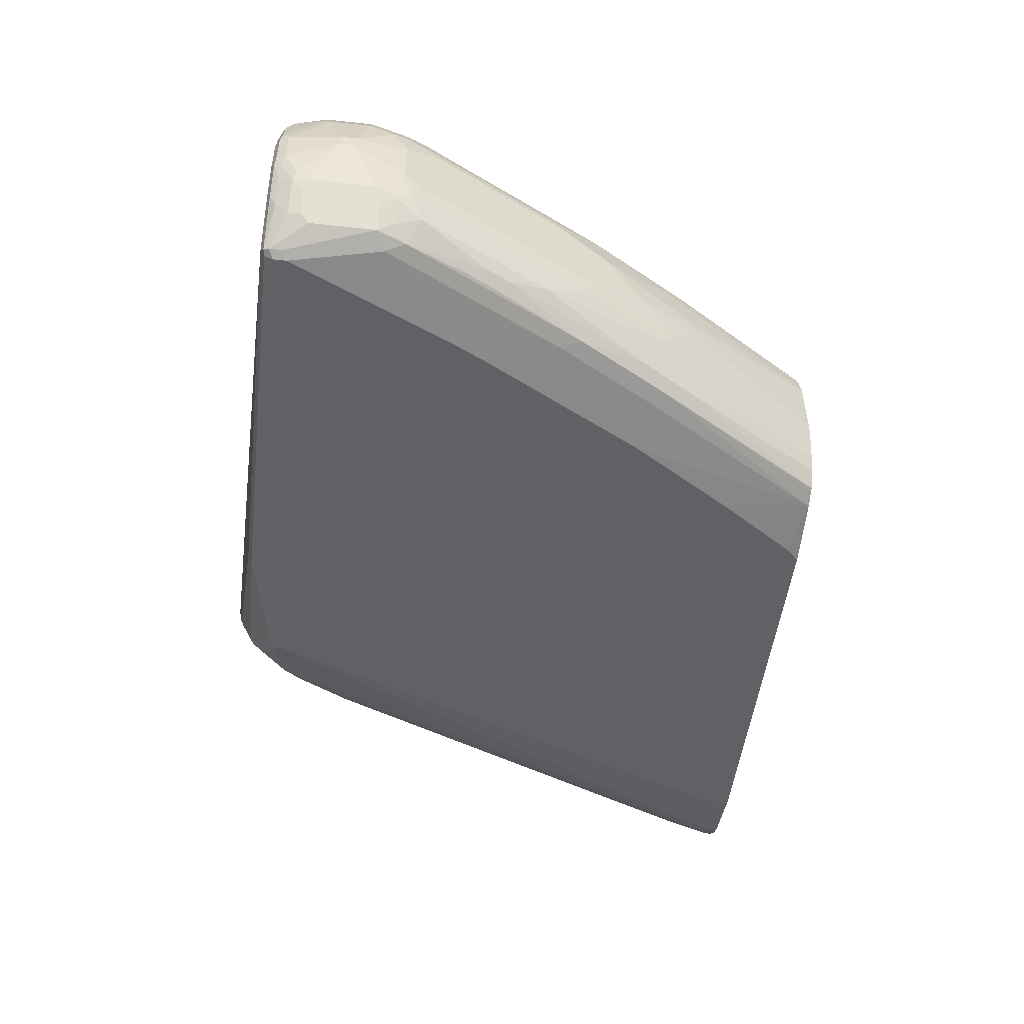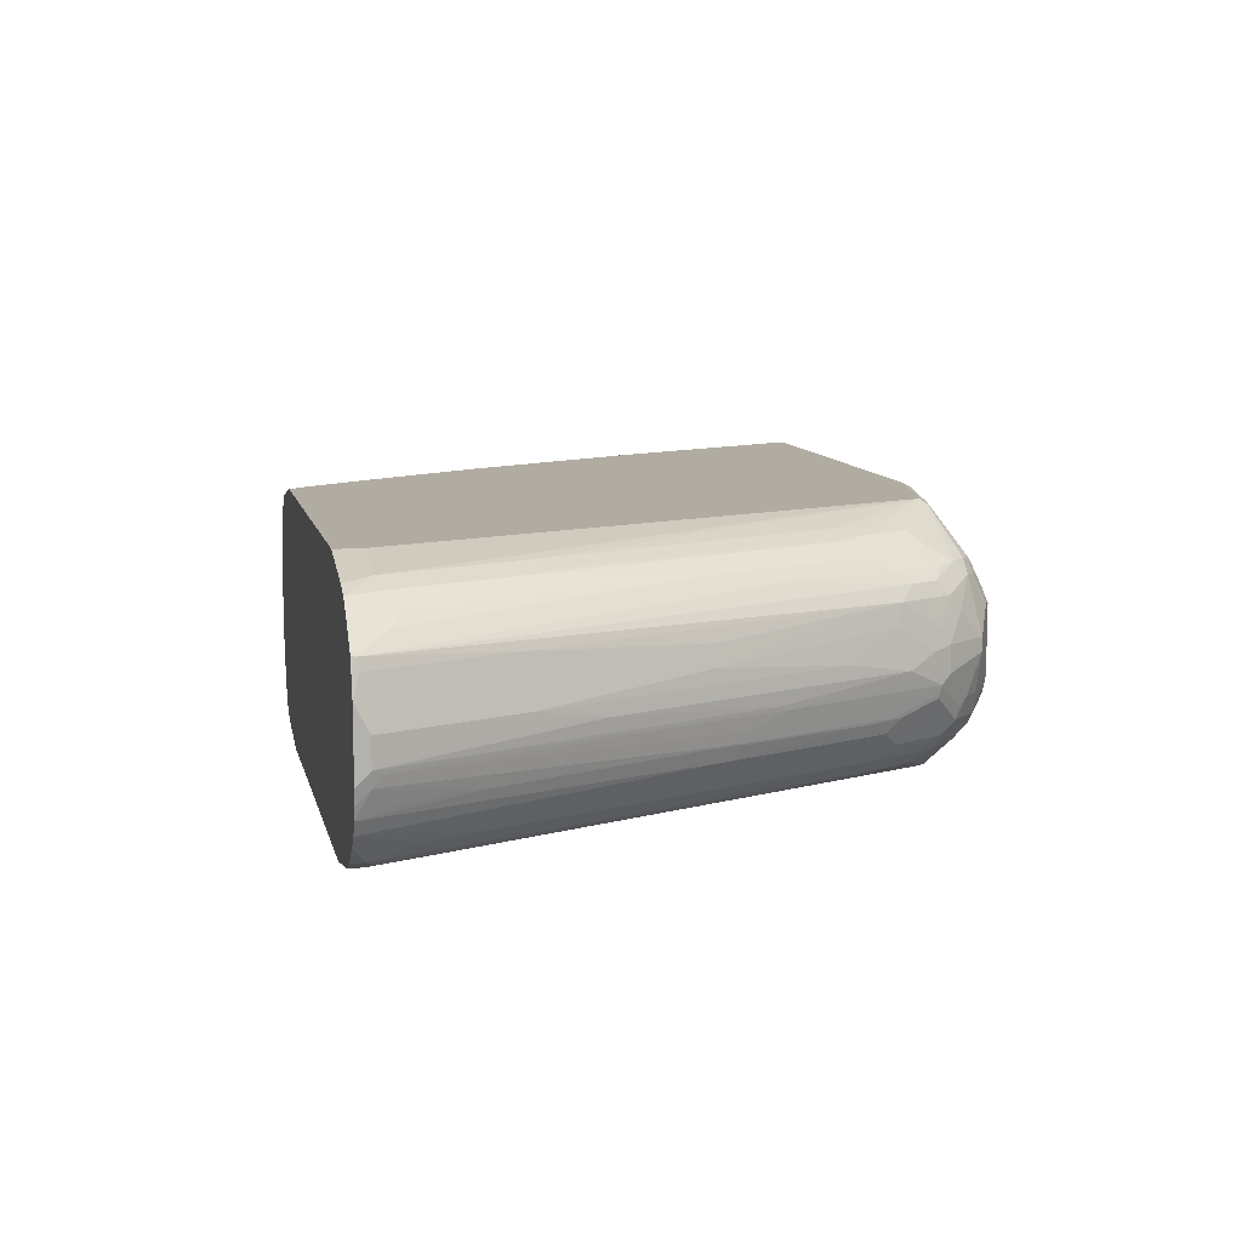
<metadata>
{"format":"obj","ext":"obj","renderer":"f3d","projection":"perspective","resolution":1024,"background":"white","views":[{"elev":-50.2,"azim":83.2,"up":"+Y"},{"elev":10.2,"azim":-102.8,"up":"+Y"}]}
</metadata>
<code>
v 0.3676 0.009669 0.4933
v 0.4836 0.0677 0.4836
v 0.3644 0.02257 0.4868
v 0.3547 0.01289 0.4868
v 0.3353 -0.00645 0.4772
v 0.3676 -0.03869 0.4933
v 0.8028 -9.47e-06 0.4836
v 0.7931 0.02901 0.4836
v 0.7738 0.0677 0.4836
v 0.4869 0.07415 0.4804
v 0.3644 0.04191 0.4772
v 0.3547 0.03223 0.4772
v 0.3434 0.03385 0.4691
v 0.3257 0.01289 0.4578
v 0.316 -0.00645 0.4482
v 0.3353 -0.01611 0.4772
v 0.3547 -0.03545 0.4868
v 0.3612 -0.04191 0.4901
v 0.3676 -0.04957 0.4909
v 0.3725 -0.05319 0.4909
v 0.4836 -0.09672 0.4836
v 0.7738 -0.09672 0.4836
v 0.7931 -0.05803 0.4836
v 0.8028 -0.02901 0.4836
v 0.8076 -0.03385 0.4812
v 0.8093 -9.47e-06 0.4804
v 0.7996 0.02901 0.4804
v 0.7944 0.03869 0.4812
v 0.7847 0.05803 0.4812
v 0.7771 0.07415 0.4804
v 0.4836 0.07738 0.4739
v 0.3998 0.07415 0.461
v 0.3918 0.07254 0.4594
v 0.3531 0.04353 0.4691
v 0.3434 0.04353 0.4594
v 0.3241 0.02417 0.4498
v 0.3144 0.00483 0.4401
v 0.3095 -0.009688 0.4353
v 0.316 -0.02579 0.4482
v 0.3353 -0.04513 0.4675
v 0.345 -0.04513 0.4772
v 0.3628 -0.05078 0.4884
v 0.3515 -0.05159 0.4804
v 0.3676 -0.06891 0.4812
v 0.3725 -0.07254 0.4812
v 0.4836 -0.1032 0.4804
v 0.7786 -0.1016 0.4812
v 0.798 -0.06287 0.4812
v 0.8061 -0.04835 0.4772
v 0.81 -0.03869 0.4752
v 0.8093 -0.02901 0.4804
v 0.8125 -9.47e-06 0.4739
v 0.81 0.00483 0.4788
v 0.8004 0.03385 0.4788
v 0.7955 0.04353 0.4788
v 0.781 0.07254 0.4788
v 0.7803 0.07415 0.4739
v 0.7738 0.07738 0.4739
v 0.3966 0.07738 0.4546
v 0.3434 0.05319 0.4401
v 0.3353 0.05159 0.4288
v 0.3353 0.04191 0.4482
v 0.3241 0.03385 0.4401
v 0.3144 0.02417 0.4304
v 0.3047 0.02417 0.4111
v 0.2999 0.009669 0.4063
v 0.3095 -0.02901 0.4353
v 0.2999 -0.01933 0.4159
v 0.3128 -0.03223 0.4417
v 0.3321 -0.05159 0.461
v 0.3338 -0.06046 0.4594
v 0.3531 -0.06046 0.4788
v 0.3628 -0.07012 0.4788
v 0.3628 -0.07979 0.4691
v 0.3918 -0.104 0.4594
v 0.4788 -0.104 0.4788
v 0.7738 -0.1032 0.4804
v 0.7738 -0.1064 0.4739
v 0.7803 -0.1032 0.4772
v 0.798 -0.07254 0.4764
v 0.8076 -0.06287 0.4667
v 0.81 -0.05803 0.4655
v 0.8125 -0.02901 0.4739
v 0.8222 -0.009688 0.4353
v 0.8125 0.009669 0.4643
v 0.81 0.01451 0.4691
v 0.8004 0.04353 0.4691
v 0.7968 0.04835 0.4739
v 0.7968 0.05803 0.4546
v 0.7964 0.06125 0.4449
v 0.7803 0.07415 0.4643
v 0.7738 0.07738 0.4643
v 0.3531 0.06287 0.4304
v 0.2515 0.07738 0.06775
v 0.2128 0.0677 0.06775
v 0.2515 0.0677 0.1644
v 0.3386 0.0677 0.3772
v 0.3338 0.06287 0.3918
v 0.316 0.05159 0.3901
v 0.3466 0.05965 0.4272
v 0.345 0.06125 0.4191
v 0.316 0.04191 0.4095
v 0.3144 0.03385 0.4208
v 0.1612 0.03223 0.05159
v 0.1983 0.02417 0.1499
v 0.2467 0.01451 0.2756
v 0.2419 -9.47e-06 0.2708
v 0.2902 -9.47e-06 0.3869
v 0.2644 -0.03223 0.3256
v 0.2805 -0.009688 0.3675
v 0.2128 -0.01933 0.2032
v 0.2612 -0.02901 0.3192
v 0.312 -0.03989 0.4353
v 0.3144 -0.0411 0.4401
v 0.3144 -0.06046 0.4208
v 0.3338 -0.07012 0.4498
v 0.3434 -0.07979 0.4498
v 0.3966 -0.1064 0.4546
v 0.3483 -0.09068 0.4353
v 0.3531 -0.09429 0.4304
v 0.3338 -0.09429 0.3918
v 0.4836 -0.1064 0.4739
v 0.7738 -0.1064 0.4643
v 0.7803 -0.1032 0.4675
v 0.7964 -0.09026 0.4514
v 0.7996 -0.08382 0.4578
v 0.798 -0.08221 0.4667
v 0.8093 -0.06449 0.4578
v 0.8125 -0.05803 0.4546
v 0.8125 -0.04835 0.4643
v 0.8222 -0.01933 0.4353
v 0.8222 -0.009688 0.4256
v 0.8125 0.02901 0.4449
v 0.81 0.03385 0.4498
v 0.8065 0.03869 0.4546
v 0.8004 0.05319 0.4498
v 0.8061 0.04191 0.4449
v 0.7964 0.06125 0.4159
v 0.7786 0.07495 0.4594
v 0.7835 0.0677 0.4063
v 0.7158 0.07738 0.3385
v 0.2515 0.07738 0.05804
v 0.2051 0.06576 0.04837
v 0.2032 0.06528 0.04837
v 0.1911 0.06044 0.04837
v 0.1999 0.06125 0.07098
v 0.2467 0.06287 0.179
v 0.3257 0.06125 0.3804
v 0.3353 0.06125 0.3998
v 0.2854 0.04353 0.3337
v 0.3273 0.05965 0.3885
v 0.2677 0.05159 0.274
v 0.179 0.04353 0.07259
v 0.1606 0.03288 0.04837
v 0.1548 0.009669 0.04837
v 0.1597 0.02417 0.05321
v 0.179 0.02417 0.1016
v 0.2273 0.01451 0.2273
v 0.1548 -0.009688 0.05804
v 0.1935 -0.009688 0.1548
v 0.1548 -0.02901 0.05804
v 0.158 -0.03223 0.06449
v 0.2547 -0.04191 0.2966
v 0.2636 -0.03989 0.3192
v 0.3023 -0.04957 0.4063
v 0.3047 -0.05078 0.4111
v 0.3144 -0.07012 0.4111
v 0.3047 -0.06046 0.4014
v 0.3353 -0.0806 0.4353
v 0.3434 -0.08463 0.4401
v 0.3386 -0.09672 0.3869
v 0.3095 -0.09672 0.3192
v 0.2225 -0.09672 0.1064
v 0.2032 -0.09672 0.05804
v 0.2515 -0.1064 0.06775
v 0.3289 -0.09068 0.3966
v 0.3047 -0.09429 0.324
v 0.7835 -0.09672 0.3966
v 0.7899 -0.0935 0.3998
v 0.7158 -0.1064 0.3385
v 0.7964 -0.09026 0.403
v 0.8061 -0.07093 0.4514
v 0.8093 -0.06449 0.4095
v 0.8125 -0.05803 0.4063
v 0.8222 -0.01933 0.4256
v 0.8125 -9.47e-06 0.3869
v 0.8125 0.01933 0.3966
v 0.8125 0.02901 0.4159
v 0.8093 0.03547 0.4449
v 0.8061 0.04191 0.4159
v 0.7964 0.05159 0.3966
v 0.7867 0.06125 0.3869
v 0.7883 0.06528 0.4014
v 0.8004 0.04957 0.4063
v 0.7786 0.06528 0.382
v 0.7641 0.0677 0.3675
v 0.7061 0.07738 0.3192
v 0.2612 0.07738 0.04837
v 0.2515 0.07737 0.04837
v 0.2419 0.07495 0.04837
v 0.1799 0.05222 0.04837
v 0.1902 0.05159 0.08064
v 0.2096 0.05159 0.129
v 0.2387 0.06125 0.1677
v 0.1703 0.04255 0.04837
v 0.1548 -0.01933 0.04837
v 0.208 0.01451 0.179
v 0.1548 -0.03867 0.04837
v 0.1572 -0.03989 0.05804
v 0.2539 -0.04957 0.2902
v 0.2935 -0.05159 0.3836
v 0.316 -0.0806 0.3966
v 0.2564 -0.06046 0.2853
v 0.1645 -0.06771 0.04837
v 0.2177 -0.09429 0.1113
v 0.1983 -0.09429 0.06287
v 0.1967 -0.0935 0.05804
v 0.2032 -0.09672 0.04837
v 0.2515 -0.1064 0.05804
v 0.2612 -0.09068 0.2322
v 0.7738 -0.09672 0.3772
v 0.7883 -0.09188 0.382
v 0.7061 -0.1064 0.3192
v 0.7964 -0.0806 0.3836
v 0.798 -0.08221 0.3918
v 0.8061 -0.07093 0.403
v 0.8125 -0.03869 0.3869
v 0.8076 -0.06287 0.3918
v 0.8109 -0.05641 0.3982
v 0.8109 -0.04675 0.3885
v 0.8093 0.003211 0.3804
v 0.8093 0.02257 0.3901
v 0.81 0.03021 0.4063
v 0.8093 0.03547 0.4159
v 0.7883 0.05078 0.3724
v 0.8004 0.03989 0.3869
v 0.798 0.0411 0.382
v 0.7771 0.06125 0.3675
v 0.7013 0.06528 0.2273
v 0.6964 0.0677 0.2322
v 0.6384 0.07738 0.1935
v 0.5417 0.07738 0.04837
v 0.1572 -0.04955 0.04837
v 0.1597 -0.05803 0.04837
v 0.1677 -0.05159 0.0742
v 0.187 -0.05159 0.1225
v 0.2564 -0.05078 0.295
v 0.2096 -0.0806 0.1354
v 0.1742 -0.07737 0.04837
v 0.1806 -0.0806 0.05804
v 0.1902 -0.0806 0.08709
v 0.2096 -0.09026 0.1064
v 0.1902 -0.09026 0.05804
v 0.1967 -0.0935 0.04837
v 0.2515 -0.1064 0.04837
v 0.2612 -0.1064 0.04837
v 0.7158 -0.09672 0.2612
v 0.7674 -0.09026 0.3353
v 0.769 -0.08221 0.324
v 0.798 -0.07254 0.3724
v 0.7206 -0.09188 0.2467
v 0.6384 -0.1064 0.1935
v 0.8076 -0.05319 0.382
v 0.8061 -0.04191 0.374
v 0.8093 -0.03545 0.3804
v 0.8061 -0.00323 0.374
v 0.7996 0.01289 0.3611
v 0.8004 0.02055 0.3675
v 0.798 0.02176 0.3627
v 0.798 0.03144 0.3724
v 0.7399 0.05078 0.2756
v 0.7674 0.06125 0.3482
v 0.719 0.06125 0.2515
v 0.7013 0.06045 0.2177
v 0.5965 0.06448 0.04837
v 0.59 0.0677 0.04837
v 0.59 0.07738 0.1161
v 0.5513 0.07738 0.05804
v 0.1902 -0.09026 0.04837
v 0.5417 -0.1064 0.04837
v 0.6771 -0.09672 0.1935
v 0.7576 -0.09026 0.316
v 0.7593 -0.08221 0.3047
v 0.7496 -0.07254 0.2756
v 0.6819 -0.09188 0.179
v 0.7013 -0.08221 0.1983
v 0.59 -0.1064 0.1161
v 0.59 -0.09672 0.04837
v 0.7399 -0.05319 0.2467
v 0.7674 -0.04191 0.2966
v 0.7964 0.006431 0.3546
v 0.7512 0.01289 0.2644
v 0.7496 0.02176 0.266
v 0.7496 0.03144 0.2756
v 0.7206 0.0411 0.2273
v 0.7206 0.05078 0.237
v 0.6819 0.05078 0.1693
v 0.6021 0.05682 0.04837
v 0.5513 -0.1064 0.05804
v 0.7109 -0.07254 0.208
v 0.7206 -0.06287 0.2177
v 0.6723 -0.08221 0.1499
v 0.6045 -0.09188 0.05321
v 0.6035 -0.09091 0.04837
v 0.7383 -0.04191 0.2386
v 0.7013 -0.05319 0.179
v 0.6996 -0.04191 0.1709
v 0.7416 -0.03545 0.2451
v 0.7319 -0.02579 0.2257
v 0.7222 -0.01611 0.2064
v 0.7674 0.006431 0.2966
v 0.7319 0.003211 0.2257
v 0.6916 0.03144 0.1693
v 0.7319 0.02257 0.2354
v 0.7303 0.03144 0.237
v 0.6819 0.0411 0.1596
v 0.6126 0.04191 0.04837
v 0.6819 -0.07254 0.1596
v 0.6916 -0.06287 0.1693
v 0.6626 -0.06287 0.1209
v 0.6113 -0.07931 0.04837
v 0.6166 -0.06769 0.04837
v 0.6529 -0.07254 0.1113
v 0.719 -0.02257 0.1999
v 0.69 -0.02257 0.1516
v 0.6239 -0.05319 0.05321
v 0.6214 -0.05078 0.04837
v 0.6239 -0.03867 0.04837
v 0.69 -0.01291 0.1516
v 0.6932 -0.00645 0.158
v 0.6255 0.01289 0.05159
v 0.7126 0.01289 0.1967
v 0.6932 0.02257 0.1677
v 0.619 0.02903 0.04837
v 0.6239 0.009669 0.04837
f 1 2 3
f 174 218 219
f 174 219 175
f 176 212 220
f 176 220 177
f 177 220 215
f 178 221 222
f 178 222 179
f 174 254 218
f 178 180 221
f 180 223 257
f 180 257 221
f 181 222 224
f 181 224 260
f 181 260 225
f 181 225 228
f 181 228 226
f 179 222 181
f 174 217 254
f 174 216 217
f 173 216 174
f 159 208 161
f 161 208 243
f 161 243 209
f 161 209 162
f 162 209 210
f 162 210 163
f 165 211 166
f 165 210 211
f 166 211 168
f 167 212 169
f 167 168 213
f 167 213 214
f 167 214 212
f 168 211 213
f 172 177 215
f 172 215 173
f 173 215 216
f 183 226 184
f 184 227 185
f 184 226 228
f 184 228 229
f 195 239 240
f 195 240 196
f 197 240 241
f 209 243 244
f 209 244 245
f 209 245 246
f 209 246 210
f 210 247 211
f 210 246 247
f 211 247 213
f 212 214 248
f 212 248 220
f 213 247 244
f 213 244 214
f 214 249 253
f 214 253 250
f 214 250 251
f 195 272 239
f 159 206 208
f 195 238 272
f 192 195 193
f 184 229 230
f 184 230 227
f 186 227 265
f 186 265 231
f 186 231 187
f 187 231 232
f 187 232 233
f 187 233 188
f 188 233 234
f 190 234 233
f 190 233 194
f 191 235 192
f 191 194 236
f 191 236 237
f 191 237 235
f 192 235 238
f 192 238 195
f 194 233 236
f 158 207 159
f 157 159 207
f 156 159 157
f 138 194 191
f 140 193 195
f 140 195 196
f 140 196 141
f 141 196 240
f 141 240 197
f 142 198 199
f 142 199 200
f 142 200 143
f 143 200 199
f 143 199 198
f 143 198 242
f 143 242 276
f 143 276 275
f 143 275 298
f 143 298 317
f 143 317 334
f 138 190 194
f 143 334 335
f 138 193 139
f 138 191 192
f 128 183 184
f 128 184 129
f 128 182 226
f 128 226 183
f 129 184 185
f 129 185 131
f 129 131 130
f 132 185 227
f 132 227 186
f 132 186 187
f 132 187 188
f 133 189 134
f 133 188 234
f 133 234 189
f 134 189 137
f 137 189 234
f 137 234 190
f 138 192 193
f 214 251 248
f 143 335 328
f 143 327 322
f 145 201 146
f 146 201 202
f 146 202 203
f 146 203 152
f 146 152 204
f 146 204 147
f 147 204 148
f 148 151 149
f 148 204 152
f 150 152 153
f 152 203 153
f 153 203 202
f 153 202 201
f 153 201 205
f 153 205 154
f 155 206 159
f 155 159 156
f 143 145 144
f 143 328 327
f 143 201 145
f 143 154 205
f 143 322 321
f 143 321 304
f 143 304 288
f 143 288 280
f 143 280 256
f 143 256 255
f 143 255 218
f 143 218 254
f 143 254 279
f 143 279 249
f 143 249 214
f 143 214 244
f 143 244 243
f 143 243 208
f 143 208 206
f 143 206 155
f 143 155 154
f 143 205 201
f 125 128 126
f 215 220 252
f 215 253 216
f 290 308 309
f 290 309 310
f 290 310 311
f 292 311 312
f 292 312 313
f 292 313 314
f 292 314 315
f 290 305 308
f 292 315 293
f 294 315 295
f 295 315 313
f 295 313 316
f 295 316 297
f 295 297 296
f 297 316 317
f 297 317 298
f 293 315 294
f 289 307 305
f 289 306 307
f 289 301 306
f 275 297 298
f 276 278 277
f 280 288 299
f 281 288 285
f 283 286 284
f 284 286 300
f 284 300 301
f 284 301 289
f 285 302 286
f 285 288 303
f 285 303 304
f 285 304 302
f 286 302 318
f 286 318 300
f 287 299 288
f 288 304 303
f 289 305 290
f 300 318 319
f 300 319 301
f 301 319 306
f 302 320 318
f 312 332 313
f 313 315 314
f 313 332 333
f 313 333 334
f 313 334 316
f 316 334 317
f 318 320 319
f 320 323 322
f 322 327 326
f 324 325 329
f 325 328 335
f 325 335 329
f 329 335 331
f 329 331 330
f 331 335 334
f 331 334 333
f 331 333 332
f 312 331 332
f 274 297 275
f 312 330 331
f 310 329 312
f 302 304 321
f 302 321 322
f 302 322 323
f 302 323 320
f 305 307 324
f 305 324 309
f 305 309 308
f 306 319 320
f 306 320 322
f 306 322 307
f 307 325 324
f 307 322 326
f 307 326 327
f 307 327 328
f 307 328 325
f 309 324 310
f 310 324 329
f 312 329 330
f 274 296 297
f 273 296 274
f 272 296 273
f 231 267 232
f 231 265 264
f 231 264 266
f 232 267 268
f 232 268 269
f 232 269 270
f 232 270 237
f 232 237 236
f 232 236 233
f 235 237 270
f 235 270 294
f 235 294 271
f 235 271 238
f 238 271 272
f 239 272 273
f 239 273 274
f 239 274 275
f 231 266 267
f 239 275 276
f 229 263 230
f 228 260 263
f 216 253 217
f 217 253 279
f 217 279 254
f 218 255 219
f 219 255 256
f 220 248 252
f 221 257 261
f 221 261 222
f 222 258 259
f 222 259 260
f 222 260 224
f 222 261 258
f 223 262 257
f 225 260 228
f 227 230 263
f 227 263 264
f 227 264 265
f 228 263 229
f 215 252 253
f 239 276 240
f 241 276 277
f 263 284 289
f 263 289 290
f 263 290 264
f 264 290 311
f 264 311 291
f 264 291 266
f 266 291 267
f 267 269 268
f 267 291 311
f 267 311 292
f 267 292 293
f 267 293 269
f 269 293 294
f 269 294 270
f 271 294 295
f 271 295 296
f 271 296 272
f 262 288 281
f 240 276 241
f 262 287 288
f 261 286 283
f 242 278 276
f 244 246 245
f 244 247 246
f 248 251 252
f 249 279 253
f 250 253 251
f 251 253 252
f 257 262 281
f 257 281 285
f 257 285 261
f 258 282 283
f 258 283 259
f 258 261 282
f 259 283 284
f 259 284 260
f 260 284 263
f 261 285 286
f 261 283 282
f 125 182 128
f 310 312 311
f 125 181 226
f 33 60 35
f 33 35 34
f 35 60 61
f 35 61 62
f 35 62 63
f 36 63 103
f 36 103 64
f 33 93 60
f 36 64 37
f 37 65 66
f 37 66 38
f 38 66 68
f 38 68 67
f 39 67 69
f 39 69 70
f 39 70 40
f 37 64 65
f 33 59 93
f 32 59 33
f 31 94 59
f 28 55 56
f 28 56 29
f 28 54 55
f 29 56 30
f 30 56 57
f 30 57 58
f 31 59 32
f 31 58 92
f 31 92 141
f 31 141 197
f 31 197 241
f 31 241 277
f 31 277 278
f 31 278 242
f 31 242 198
f 31 198 142
f 31 142 94
f 40 70 71
f 40 71 72
f 40 72 41
f 41 72 43
f 52 83 131
f 52 131 84
f 52 84 85
f 52 85 86
f 52 86 53
f 53 86 87
f 53 87 54
f 54 87 88
f 54 88 55
f 55 88 56
f 56 88 89
f 56 89 90
f 56 90 57
f 57 90 138
f 57 138 91
f 57 91 92
f 57 92 58
f 50 83 51
f 27 54 28
f 50 130 83
f 49 80 81
f 42 72 73
f 44 73 45
f 45 73 74
f 45 74 75
f 45 75 76
f 45 76 46
f 46 76 122
f 46 122 78
f 46 78 77
f 46 77 47
f 47 77 78
f 47 78 79
f 47 79 80
f 47 80 48
f 48 80 49
f 49 81 82
f 49 82 50
f 50 82 130
f 26 54 27
f 26 53 54
f 26 83 52
f 5 13 14
f 6 16 17
f 6 17 18
f 6 18 19
f 6 19 20
f 6 20 21
f 6 21 22
f 6 22 23
f 6 23 24
f 7 24 25
f 7 25 26
f 7 26 27
f 7 27 8
f 8 27 28
f 8 28 9
f 9 28 29
f 9 29 30
f 5 39 16
f 10 31 32
f 5 15 39
f 4 13 5
f 125 226 182
f 1 3 4
f 1 4 5
f 1 5 16
f 1 16 6
f 1 6 24
f 1 24 7
f 1 7 8
f 1 8 9
f 1 9 2
f 2 10 11
f 2 11 3
f 2 9 30
f 2 30 10
f 3 11 12
f 3 12 4
f 4 12 13
f 5 14 15
f 59 94 95
f 10 32 11
f 10 58 31
f 19 44 45
f 19 45 20
f 19 42 73
f 19 73 44
f 20 45 21
f 21 45 46
f 21 46 47
f 21 47 22
f 22 47 48
f 22 48 23
f 23 48 25
f 23 25 24
f 25 49 50
f 25 50 51
f 25 51 26
f 25 48 49
f 26 51 83
f 18 72 42
f 10 30 58
f 18 43 72
f 17 43 18
f 11 32 33
f 11 33 34
f 11 34 13
f 11 13 12
f 13 34 35
f 13 35 63
f 13 63 36
f 13 36 14
f 14 36 37
f 14 37 15
f 15 37 38
f 15 38 67
f 15 67 39
f 16 39 40
f 16 40 41
f 16 41 17
f 17 41 43
f 18 42 19
f 59 95 96
f 26 52 53
f 59 97 98
f 98 148 149
f 99 150 102
f 99 149 151
f 99 151 148
f 99 148 152
f 99 152 150
f 102 150 103
f 98 147 148
f 103 150 104
f 104 154 155
f 104 155 156
f 104 156 157
f 104 157 105
f 104 150 153
f 105 157 207
f 105 207 158
f 104 153 154
f 96 98 97
f 96 147 98
f 96 146 147
f 90 134 137
f 90 137 190
f 90 190 138
f 91 139 92
f 91 138 139
f 92 139 193
f 92 193 140
f 92 140 141
f 93 101 100
f 93 98 149
f 93 149 101
f 94 142 143
f 94 143 95
f 95 143 144
f 95 144 145
f 95 145 146
f 95 146 96
f 106 158 107
f 107 158 159
f 107 159 160
f 107 160 110
f 118 171 172
f 118 172 173
f 118 173 174
f 118 174 175
f 119 170 169
f 119 169 212
f 119 212 176
f 119 176 121
f 119 121 120
f 121 176 177
f 121 177 172
f 121 172 171
f 123 178 179
f 123 179 181
f 123 181 124
f 59 96 97
f 123 180 178
f 117 169 170
f 90 136 134
f 117 170 119
f 116 167 169
f 107 110 108
f 109 112 161
f 109 161 162
f 109 162 163
f 109 163 210
f 109 210 164
f 109 164 113
f 111 160 159
f 111 159 161
f 111 161 112
f 113 164 210
f 113 210 165
f 113 165 166
f 113 166 114
f 114 166 168
f 114 168 115
f 115 168 167
f 116 169 117
f 89 136 90
f 105 158 106
f 68 160 111
f 68 108 110
f 68 110 160
f 68 111 112
f 68 112 109
f 69 113 114
f 69 114 70
f 69 109 113
f 70 114 71
f 71 114 115
f 71 115 167
f 71 167 116
f 71 117 74
f 71 74 72
f 72 74 73
f 74 117 75
f 75 118 122
f 75 122 76
f 67 109 69
f 75 117 119
f 67 68 109
f 66 108 68
f 59 98 93
f 60 93 100
f 89 134 136
f 60 100 61
f 61 99 102
f 61 102 62
f 61 100 101
f 61 101 149
f 61 149 99
f 62 102 103
f 62 103 63
f 64 103 65
f 65 103 104
f 65 104 105
f 65 105 106
f 65 106 107
f 65 107 66
f 66 107 108
f 75 119 120
f 71 116 117
f 82 129 130
f 80 127 81
f 81 127 126
f 81 126 128
f 81 128 82
f 82 128 129
f 75 120 121
f 83 130 131
f 84 131 185
f 79 126 127
f 84 185 132
f 84 188 133
f 84 133 85
f 85 133 134
f 85 134 86
f 86 134 87
f 87 134 135
f 87 135 88
f 88 135 89
f 84 132 188
f 79 125 126
f 79 127 80
f 78 256 280
f 75 171 118
f 78 123 124
f 78 124 79
f 78 122 118
f 78 118 175
f 78 175 219
f 79 181 125
f 78 219 256
f 75 121 171
f 78 299 287
f 78 287 262
f 78 262 223
f 78 223 180
f 78 180 123
f 89 135 134
f 79 124 181
f 78 280 299

</code>
